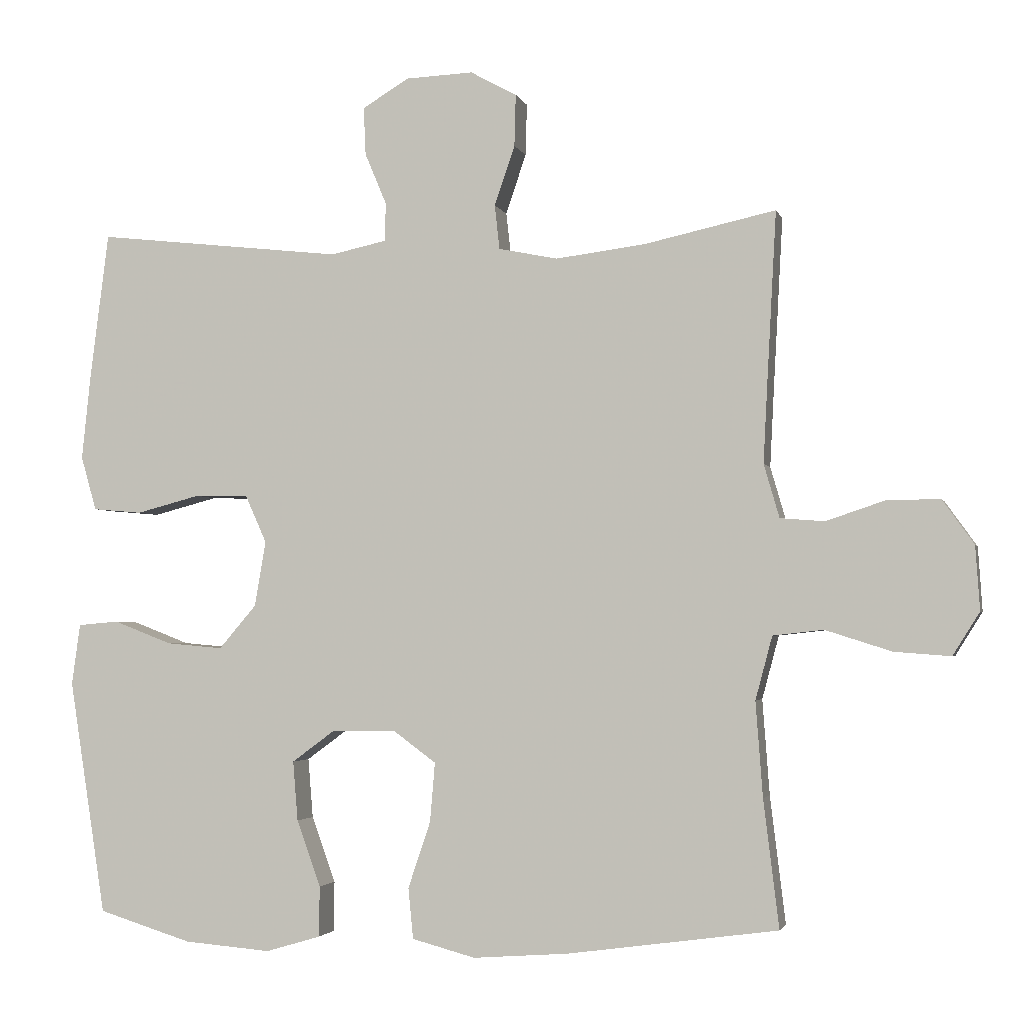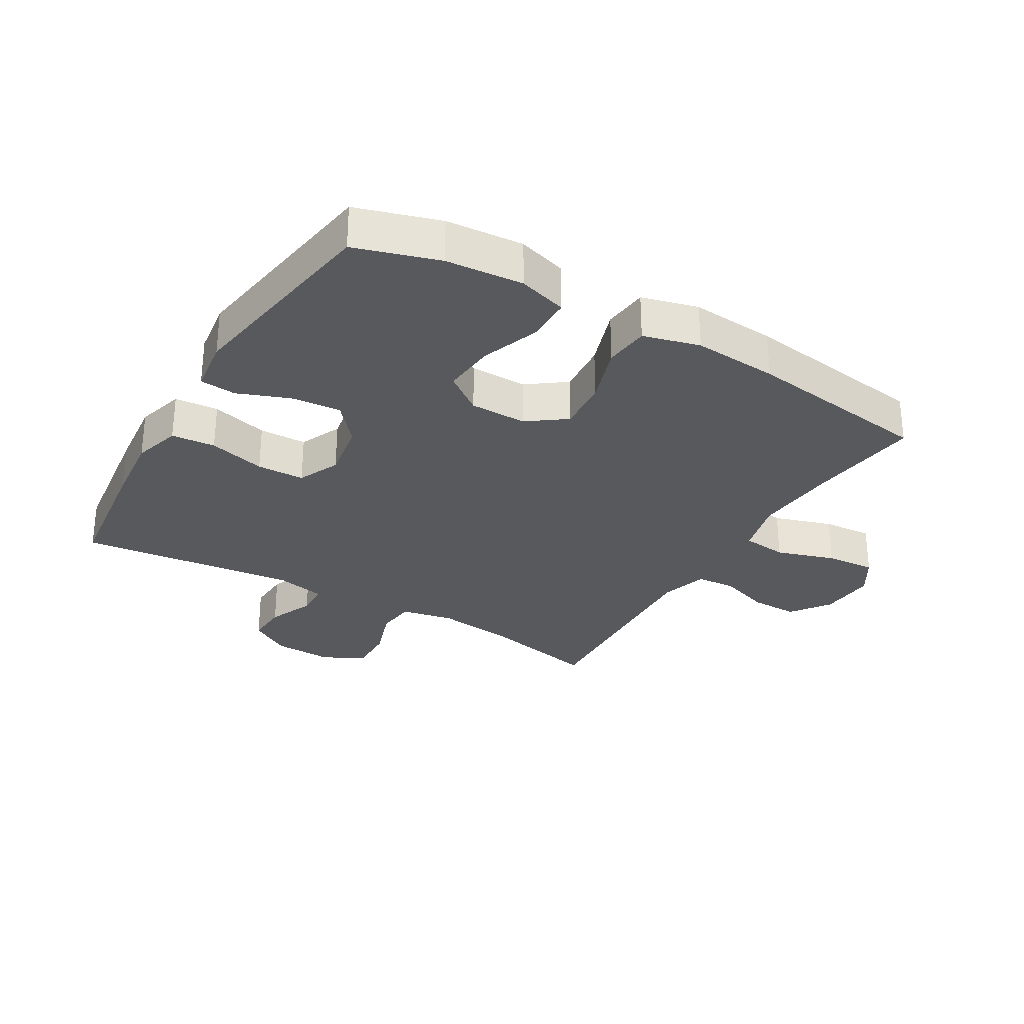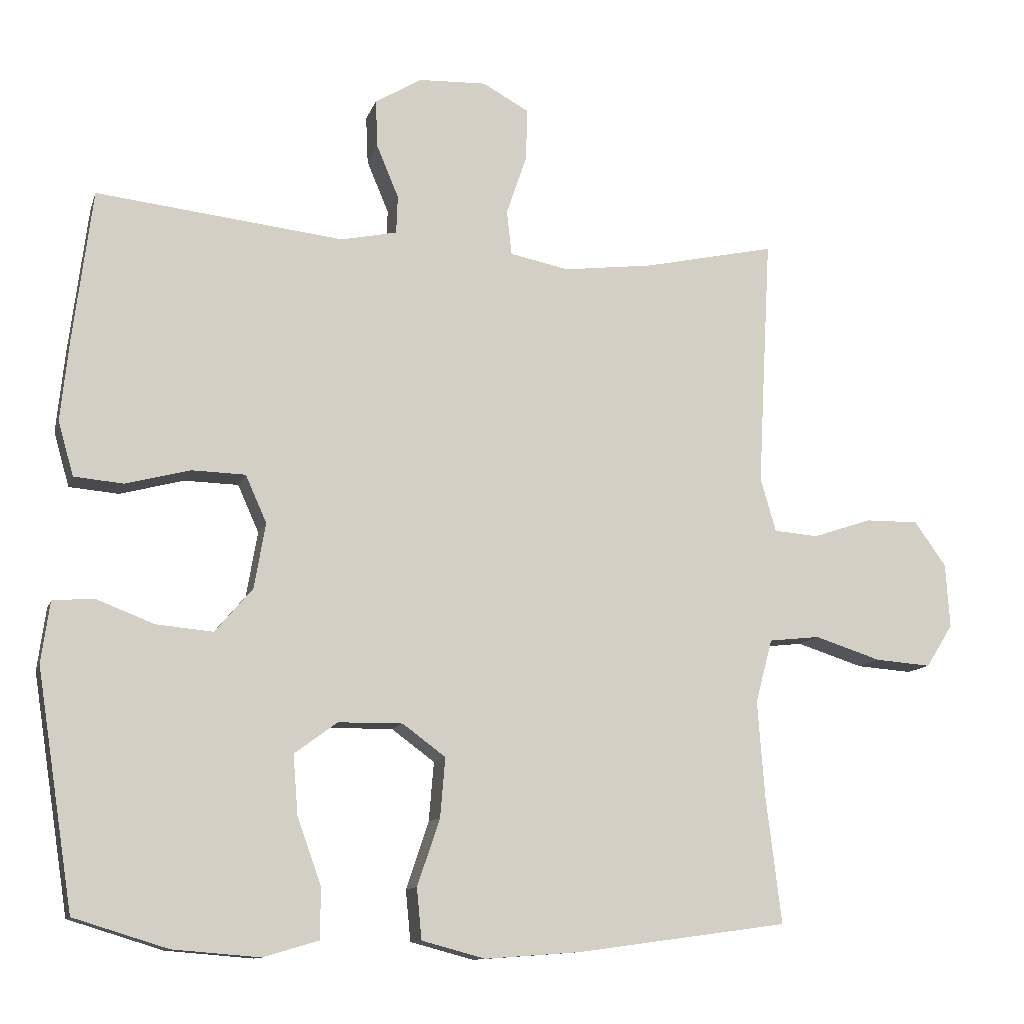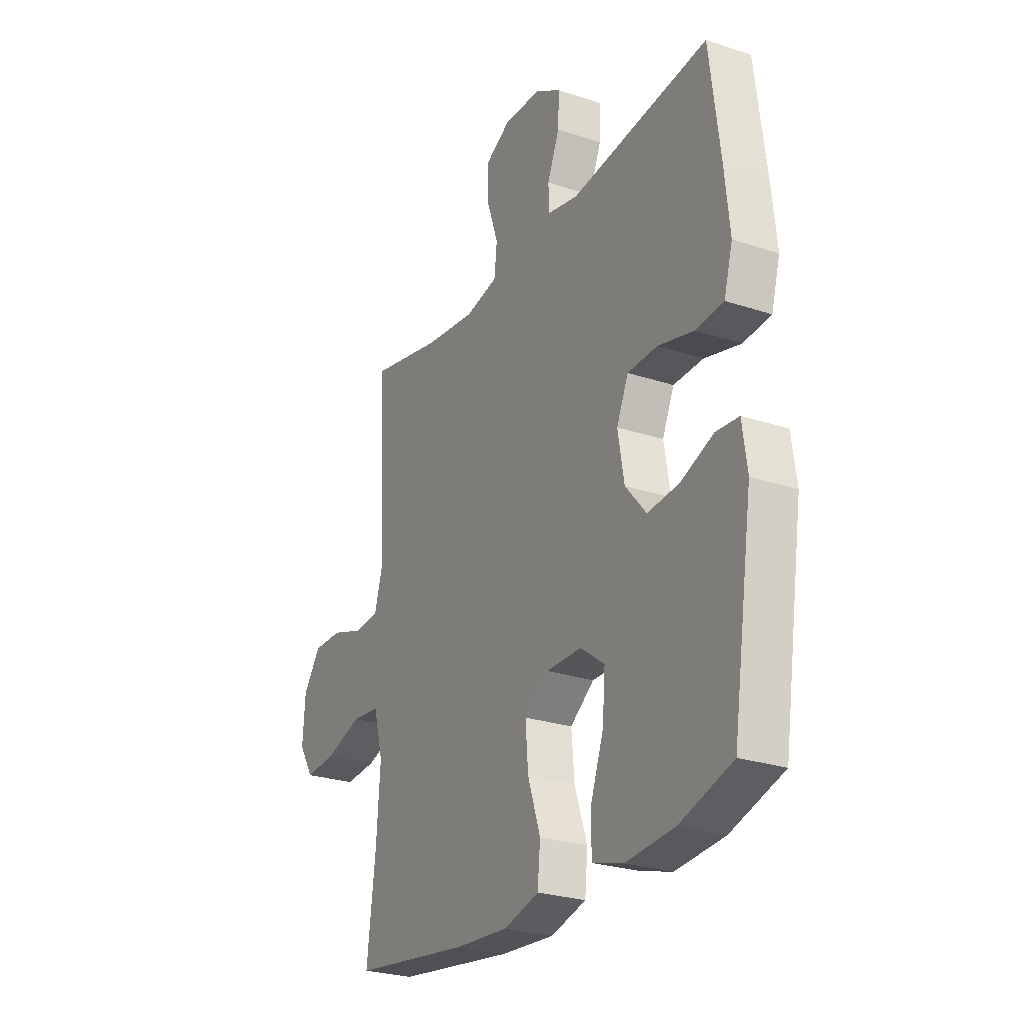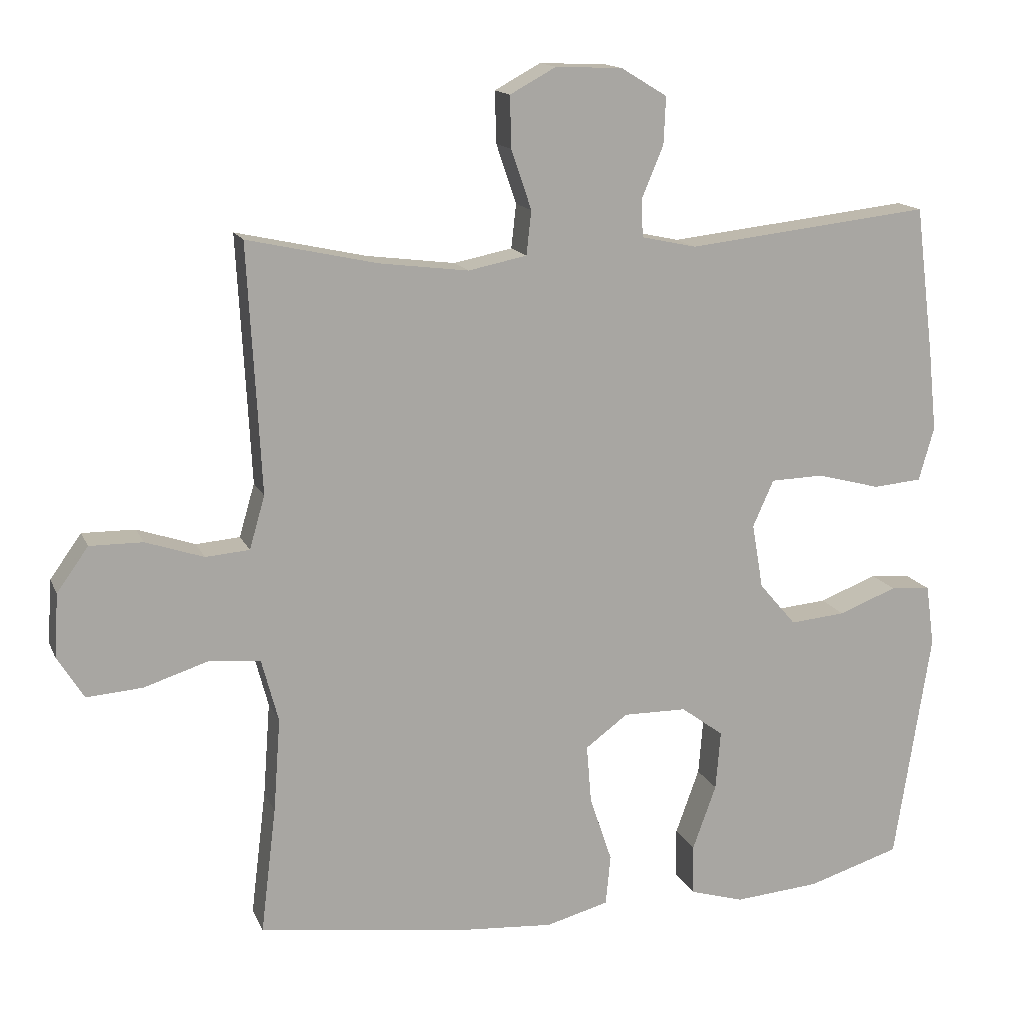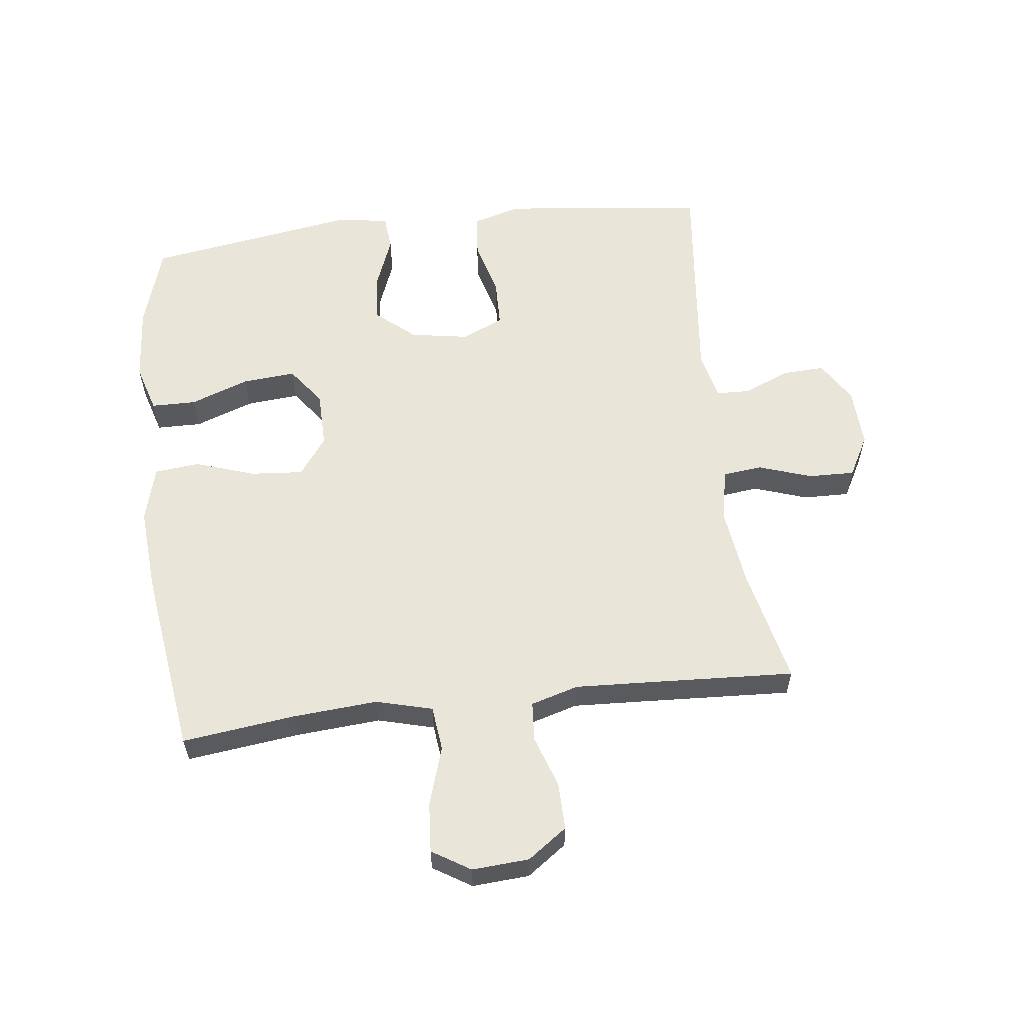
<metadata>
{"format":"obj","ext":"obj","renderer":"f3d","projection":"perspective","resolution":1024,"background":"white","views":[{"elev":-2.7,"azim":-166.4,"up":"+Z"},{"elev":-29.4,"azim":149.4,"up":"+Y"},{"elev":-11.5,"azim":165.1,"up":"+Z"},{"elev":-26.1,"azim":62.2,"up":"+Z"},{"elev":14.7,"azim":-17.5,"up":"+Z"},{"elev":58.4,"azim":-97.0,"up":"+Y"}]}
</metadata>
<code>
v -0.5 0.07 -0.5
v -0.478 0.07 -0.319
v -0.468 0.07 -0.184
v -0.492 0.07 -0.094
v -0.564 0.07 -0.086
v -0.658 0.07 -0.116
v -0.738 0.07 -0.122
v -0.776 0.07 -0.061
v -0.77 0.07 0.03
v -0.725 0.07 0.093
v -0.649 0.07 0.092
v -0.566 0.07 0.064
v -0.503 0.07 0.069
v -0.481 0.07 0.145
v -0.487 0.07 0.262
v -0.5 0.07 0.5
v -0.313 0.07 0.459
v -0.186 0.07 0.443
v -0.102 0.07 0.46
v -0.095 0.07 0.523
v -0.124 0.07 0.608
v -0.126 0.07 0.682
v -0.06 0.07 0.718
v 0.036 0.07 0.714
v 0.102 0.07 0.674
v 0.099 0.07 0.606
v 0.068 0.07 0.532
v 0.07 0.07 0.478
v 0.149 0.07 0.461
v 0.5 0.07 0.5
v 0.527 0.07 0.286
v 0.539 0.07 0.17
v 0.517 0.07 0.093
v 0.447 0.07 0.087
v 0.356 0.07 0.111
v 0.28 0.07 0.109
v 0.25 0.07 0.042
v 0.266 0.07 -0.051
v 0.319 0.07 -0.113
v 0.399 0.07 -0.106
v 0.482 0.07 -0.074
v 0.54 0.07 -0.079
v 0.552 0.07 -0.166
v 0.5 0.07 -0.5
v 0.367 0.07 -0.541
v 0.244 0.07 -0.551
v 0.166 0.07 -0.528
v 0.165 0.07 -0.456
v 0.199 0.07 -0.362
v 0.206 0.07 -0.277
v 0.145 0.07 -0.232
v 0.054 0.07 -0.231
v -0.007 0.07 -0.276
v 0 0.07 -0.36
v 0.032 0.07 -0.455
v 0.025 0.07 -0.527
v -0.065 0.07 -0.551
v -0.201 0.07 -0.541
v -0.5 0 -0.5
v -0.478 0 -0.319
v -0.468 0 -0.184
v -0.492 0 -0.094
v -0.564 0 -0.086
v -0.658 0 -0.116
v -0.738 0 -0.122
v -0.776 0 -0.061
v -0.77 0 0.03
v -0.725 0 0.093
v -0.649 0 0.092
v -0.566 0 0.064
v -0.503 0 0.069
v -0.481 0 0.145
v -0.487 0 0.262
v -0.5 0 0.5
v -0.313 0 0.459
v -0.186 0 0.443
v -0.102 0 0.46
v -0.095 0 0.523
v -0.124 0 0.608
v -0.126 0 0.682
v -0.06 0 0.718
v 0.036 0 0.714
v 0.102 0 0.674
v 0.099 0 0.606
v 0.068 0 0.532
v 0.07 0 0.478
v 0.149 0 0.461
v 0.5 0 0.5
v 0.527 0 0.286
v 0.539 0 0.17
v 0.517 0 0.093
v 0.447 0 0.087
v 0.356 0 0.111
v 0.28 0 0.109
v 0.25 0 0.042
v 0.266 0 -0.051
v 0.319 0 -0.113
v 0.399 0 -0.106
v 0.482 0 -0.074
v 0.54 0 -0.079
v 0.552 0 -0.166
v 0.5 0 -0.5
v 0.367 0 -0.541
v 0.244 0 -0.551
v 0.166 0 -0.528
v 0.165 0 -0.456
v 0.199 0 -0.362
v 0.206 0 -0.277
v 0.145 0 -0.232
v 0.054 0 -0.231
v -0.007 0 -0.276
v 0 0 -0.36
v 0.032 0 -0.455
v 0.025 0 -0.527
v -0.065 0 -0.551
v -0.201 0 -0.541
f 57 58 1 2
f 54 55 56 57
f 53 54 57 2
f 52 53 2 3
f 51 52 3 4
f 46 47 48 49
f 46 49 50
f 45 46 50
f 44 45 50
f 43 44 50
f 40 41 42 43
f 39 40 43 50
f 38 39 50 51
f 32 33 34 35
f 32 35 36
f 29 30 31 32
f 28 29 32 36
f 24 25 26 27
f 24 27 28
f 23 24 28
f 20 21 22 23
f 19 20 23 28
f 18 19 28 36
f 15 16 17
f 14 15 17 18
f 13 14 18 36
f 9 10 11 12
f 5 6 7 8
f 4 5 8 9
f 37 38 51 4
f 12 13 36 37
f 4 9 12 37
f 60 59 116 115
f 115 114 113 112
f 60 115 112 111
f 61 60 111 110
f 62 61 110 109
f 107 106 105 104
f 108 107 104
f 108 104 103
f 108 103 102
f 108 102 101
f 101 100 99 98
f 108 101 98 97
f 109 108 97 96
f 93 92 91 90
f 94 93 90
f 90 89 88 87
f 94 90 87 86
f 85 84 83 82
f 86 85 82
f 86 82 81
f 81 80 79 78
f 86 81 78 77
f 94 86 77 76
f 75 74 73
f 76 75 73 72
f 94 76 72 71
f 70 69 68 67
f 66 65 64 63
f 67 66 63 62
f 62 109 96 95
f 95 94 71 70
f 95 70 67 62
f 1 59 60 2
f 2 60 61 3
f 3 61 62 4
f 4 62 63 5
f 5 63 64 6
f 6 64 65 7
f 7 65 66 8
f 8 66 67 9
f 9 67 68 10
f 10 68 69 11
f 11 69 70 12
f 12 70 71 13
f 13 71 72 14
f 14 72 73 15
f 15 73 74 16
f 16 74 75 17
f 17 75 76 18
f 18 76 77 19
f 19 77 78 20
f 20 78 79 21
f 21 79 80 22
f 22 80 81 23
f 23 81 82 24
f 24 82 83 25
f 25 83 84 26
f 26 84 85 27
f 27 85 86 28
f 28 86 87 29
f 29 87 88 30
f 30 88 89 31
f 31 89 90 32
f 32 90 91 33
f 33 91 92 34
f 34 92 93 35
f 35 93 94 36
f 36 94 95 37
f 37 95 96 38
f 38 96 97 39
f 39 97 98 40
f 40 98 99 41
f 41 99 100 42
f 42 100 101 43
f 43 101 102 44
f 44 102 103 45
f 45 103 104 46
f 46 104 105 47
f 47 105 106 48
f 48 106 107 49
f 49 107 108 50
f 50 108 109 51
f 51 109 110 52
f 52 110 111 53
f 53 111 112 54
f 54 112 113 55
f 55 113 114 56
f 56 114 115 57
f 57 115 116 58
f 58 116 59 1

</code>
